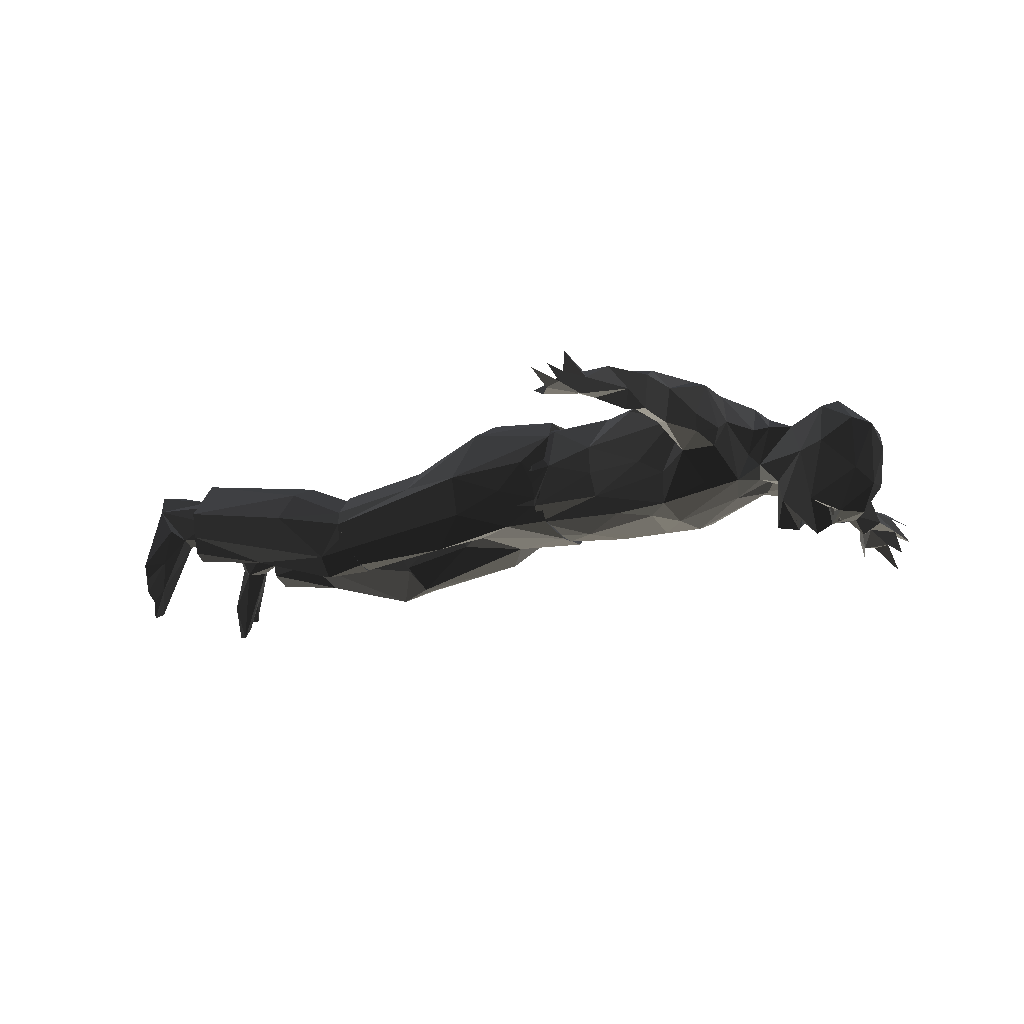
<metadata>
{"format":"obj","ext":"obj","renderer":"f3d","projection":"perspective","resolution":1024,"background":"white","views":[{"elev":-14.2,"azim":-57.4,"up":"+Y"}]}
</metadata>
<code>
v -9.659 -5.805 87.82
v -9.659 11.13 133
v -3.623 4.069 207.8
v -4.62 7.604 228.3
v -3.612 2.838 255.3
v 1.77 4.069 207.8
v 53.52 7.058 204.7
v 146.8 5.352 222.4
v 237.7 -0.5623 223.7
v -9.015 4.069 207.8
v -64.93 7.058 205.6
v -163.2 5.352 205.9
v -241.2 -0.5661 208.2
v 30.84 10.69 30.22
v 40.11 0.07879 -131.7
v 47.44 2.878 -290.2
v -38.86 10.69 30.22
v -54.47 0.06353 -130.1
v -61.79 2.878 -290.2
v -14.67 -28.85 44.09
v -6.986 62.27 33.61
v -36.33 58.36 41.15
v -39.27 49.24 65.95
v -55.96 14.27 54.95
v -51.56 -7.951 54.27
v 11.47 56.56 62.85
v 40.57 -13.19 46.2
v 7.168 60.32 49.22
v -2.413 59.2 53.17
v -30.9 53.75 110.1
v 42.79 4.368 217.6
v 30.93 -9.968 -235.2
v 23.9 -9.806 222.9
v 172.6 2.505 230.6
v 235.8 4.327 219.2
v 34.52 41.74 104.7
v -17.42 -33.71 85.33
v -46.01 36.03 -328.5
v -51.28 17.78 67.4
v -27.74 -0.0644 -131.9
v -18.17 57.25 62.47
v -73.68 -8.995 -124.8
v -31.39 -21.68 45.6
v -4.144 -33.74 59.29
v 43.19 10.07 64.95
v -56.49 -3.97 -299.3
v 54.89 34.57 175.6
v 15.83 -32.62 97.57
v 23.39 -22.55 45.42
v 15.51 -22.17 -122.3
v 6.557 -28.6 41.63
v 38.2 -11.94 61.11
v -47.34 52.02 140.3
v -45.33 -11.4 107
v 50.7 40.76 -326
v -35.97 -25.16 121.7
v 16.6 -28.2 -1.426
v 125.5 38.86 199.1
v -2.861 52.65 110.2
v -17.65 59.59 118.9
v -49.09 7.178 104.4
v -72.16 -30.91 -114.8
v 84.32 35.51 227.6
v 35.22 -25.56 168
v -46.9 28.88 101.8
v 41.49 17.78 100.3
v 39.13 -10.83 105.7
v 26.19 -30.03 131.6
v 37.57 -9.817 -311.1
v 15.75 58.83 115
v 41.75 30.17 -167.4
v 310.5 -16.96 212.8
v -73.22 8.814 -308.9
v -24.25 -11.42 -128.1
v 160.7 38.48 208.6
v 179 37.33 214.3
v -31.78 67.05 163.9
v -25.24 27.01 236.3
v 49.95 -30.07 -220.1
v -27.35 -10.83 223.1
v -40.47 16.65 -133.3
v 268 -4.35 208.8
v 35.07 9.605 -292.5
v -4.088 50.18 227.8
v 152.9 -0.1813 234.8
v 39.4 50.64 217
v 29.63 66.01 158.9
v -2.347 59.73 172.4
v 15.02 9.785 227.6
v -50.04 25.79 -264.9
v 313.7 8.318 223.3
v -73.65 -22.43 -118
v -1.577 -17.85 209.1
v -36.56 -22.8 55.18
v 56.54 -17.48 -17.64
v 213.9 31.06 210.5
v 3.5 42.48 236.2
v 159.6 22.29 236.7
v 52.21 4.421 152.6
v 60.3 -32.84 -116.2
v -51.04 26.62 -231.7
v -80.2 2.654 -183.3
v 272.5 -1.769 219.3
v -18.39 1.01 237.3
v 56.45 56.73 191.2
v 8.065 29.78 261.1
v -47.47 54.85 -4.483
v -38.29 -23.23 19.94
v 15.01 -0.6853 235.5
v -2.737 -6.151 229.8
v 17.42 26.25 238.3
v -56.77 30 -229.7
v -50.31 44.84 -318
v 80.07 12.3 235.6
v 10.67 -21.09 -53.06
v 55.98 22.48 -10.46
v 27.38 -22.39 54.91
v -17.3 30 245.6
v -61.47 14.81 -63.63
v 42.6 -2.961 -320.9
v 49.61 -45.11 -110.8
v 155 21.02 236.8
v 9.586 -27.5 53.64
v -11.21 -12.2 248.9
v -86.04 -35.14 -322.6
v -19.09 9.97 228.4
v 25.17 51.87 -20.53
v 7.855 67.25 7.181
v 42.46 -37.73 -328.8
v 39.98 17.23 -131.5
v 219.7 5.422 234.6
v -70.98 28.48 -323
v -17.52 -43.5 294.6
v -20.52 -36.77 293.9
v -20.78 -33.03 294.6
v -5.753 -47.05 291.2
v -17.76 -41.93 300
v -4.626 -48.46 296.8
v -55.17 4.029 54.24
v -29.67 65.86 3.384
v -53.39 36.02 -285.8
v -19.57 -29.76 256.1
v -27.84 -0.3726 -131.8
v 31.98 29.8 -278.4
v 210.7 38.82 211.1
v 33.94 16.15 -229.7
v -9.512 -24.16 326.4
v 20.61 61.51 32.27
v 277.6 27.79 215.2
v 161.7 29.01 210.1
v -39.23 57.2 63.27
v -27.85 4.031 275.8
v 35.85 -46.76 -111.2
v 56.93 36.89 227.2
v 54.16 25.08 -274.9
v -30.24 9.386 294.2
v 44.83 -6.942 50.05
v 51.95 18.65 42.13
v 49.36 -7.528 -302.1
v -49.14 15.87 -271.5
v -73.65 -22.43 -118
v -51.13 42.48 67.51
v -64.07 -29.2 -214.8
v 57.94 0.1258 -128.8
v -67.54 0.3409 -297.7
v -21.35 26 315.8
v -23.89 -13.9 318.3
v -1.238 46.91 296.5
v -20.6 38.68 291.3
v 154.5 4.876 221.5
v 57.81 -55.5 -323.7
v 29.89 12.39 -279.1
v -7.553 -43.95 261.1
v -1.236 -49.93 260.3
v -10.56 -40.81 264.7
v 42.34 -35.32 -24.02
v -71.99 -30.85 -114.8
v -63.68 -62.9 -322.2
v 102.1 8.78 209.9
v -48.37 -7.844 57.77
v 49.77 -45.03 -110.8
v 49.93 44.67 -277.9
v 62.35 -24.79 -124.6
v -52.49 36.28 52.28
v 275.8 9.901 225.1
v -23.75 -32.69 281.2
v -71.55 -67.35 -324.6
v 67.78 -47.52 -323.7
v -12.26 -38.41 290.3
v -70.3 11.03 -267.4
v -17.17 -43.52 301.8
v 20.58 -31.84 164.5
v 311.4 -0.8522 216.5
v -73.76 -35.25 -141.4
v 62.41 -11.34 -126.1
v -30.88 -32.78 -116.9
v -9.433 -43.91 265.9
v -42.34 51.18 50.93
v -66.27 16.66 -15.55
v 13.36 -42.67 294.7
v 14.52 -41.93 299.7
v 16.87 -33.71 293.9
v 1.158 -47.8 291
v 48.38 6.537 52.97
v 8.198 -45.28 294.1
v -69.12 1.78 -127.4
v 0.5006 -49.07 296.6
v -48.5 -46.19 -111.2
v 36.7 43.81 -318.9
v -69.13 23.62 -176
v 39.37 -10.87 31.86
v -15.7 7.137 -58.81
v 48.54 -51.81 -141.8
v -21.05 -20.83 -54.24
v 51.78 -2.312 -259.3
v 236.9 20.2 222.9
v -1.449 -43.12 314.2
v 2.627 5.129 330
v -9.605 22.45 326.5
v 56.92 10.47 -268.8
v -75.83 -22.81 -328.3
v 170.9 14.12 228.8
v 43.66 25.24 59.55
v 55.82 2.046 -260.4
v 40.32 17.35 -131.5
v 37.79 -13.84 -279.9
v -27.51 62.2 32.51
v 62.07 -24.48 -119.4
v 28.55 55.54 65.68
v 25.82 4.359 287.8
v -14.6 -33.28 59.04
v 169.3 9.243 218.6
v 24 2.577 276.4
v 244.5 25.08 213.7
v 17.53 20.42 321.6
v 18.72 -20.04 320.3
v -63.42 43.08 -327.6
v 19.79 36.95 291.5
v 61.33 -35.05 -144.8
v 25.41 18.76 301.8
v 56.78 8.056 -328
v 98.92 3.213 215.1
v -52.56 15.75 -130.4
v 6.134 -39.6 266.5
v 2.851 -47.41 260.1
v -2.772 -46.36 265.9
v 3.608 -45.38 265.1
v -309.1 4.749 224.9
v -65.27 -14.99 -11.32
v 36.41 -46.47 -111.2
v 42.22 -47.46 -111.5
v -63.54 31.24 -252.8
v 4.567 2.359 -56.54
v 17.68 64.24 197.1
v 14.14 -40.32 276.3
v 71.28 -36.1 -325.4
v 39.6 42.23 -278
v 41.41 17.72 -146.5
v -53.29 21.68 32.34
v -54.29 31.03 -168
v 255.1 -6.496 204.9
v 77.47 39.97 217.4
v 118.2 30.78 204.1
v -50 0.4666 -310
v 20.99 -28.63 284.4
v -2.889 -49.27 288.7
v -3.857 56.41 -10.02
v 43.17 -0.6335 -245.2
v 12.23 -44.88 301.7
v -299.2 14.92 232.2
v -2.233 -55.16 275.8
v -4.035 -46.97 244.2
v -70.63 -42.05 -316.7
v 25.13 12.65 -151.3
v 16.54 -25.86 259
v 32.99 62.88 11.33
v -79.89 -2.383 -275.6
v 15.63 -9.765 -129.2
v 67 -6.915 -278.8
v 16.63 5.993 255
v 48 -13.43 180.7
v 7.308 -12.72 249.3
v 8.976 -33.7 60.23
v -14.16 28.67 262.7
v -61.32 -50.24 -142.6
v 31.62 34.54 -330
v -62.11 -0.5467 -323.2
v 285.1 11.26 215.6
v -51.4 8.497 59.73
v 55.91 3.803 -303.6
v 237.1 12.62 209.7
v -45.17 6.113 -279.2
v -45.58 -11.06 -231.6
v 69.23 8.18 -233.5
v -61.13 -43.17 -109.7
v -74 -22.74 -123.2
v 44.57 7.194 58.35
v 55.75 24.85 -309.8
v 37.99 39.03 60.56
v 58.08 -0.2879 -128.7
v -50.91 26.48 60.43
v 48.39 26.65 48.55
v 302.6 20.37 226
v -34.04 10.65 -151.4
v 19.17 -33.02 -117.1
v -83.54 17.77 -275.2
v 55.98 17.63 223.8
v -26.58 53.82 61.28
v 49.35 -64.67 -328
v -75.54 -53.49 -323
v 133.7 25.57 207
v -61.38 -43.48 -109.6
v -74.3 -9.486 -124.5
v 62.91 -11.2 -126
v -58.94 47.52 -276.2
v 51.38 -21.54 -279.3
v -68.81 2.385 -127.5
v -48.55 -12.39 52.33
v -74.29 -15.3 -277.1
v 60.12 -33.95 -318.7
v 18.38 -29.87 -117.9
v 33.92 51.81 44.54
v -36.85 23.87 -169.4
v -44.87 40.25 61.38
v -61.78 34.56 186.7
v 19.21 53.01 60.76
v 2.392 67.35 43.64
v 62.07 -24.48 -119.4
v 34.89 28.88 -70.95
v -74 -22.74 -123.2
v -50.88 -37.35 -37.02
v -138.3 48.69 210.2
v 27.36 24.96 -183.6
v -74.53 -19.51 -313.9
v 40.39 34.52 -285.2
v -38.97 -12.11 200
v 13.06 31.8 -43.6
v -42.38 -24.55 166.2
v -54.47 -3.549 172.1
v 123.8 36.57 213.2
v 50.4 29.51 -253.8
v 27.82 57.21 39.39
v -64.85 7.629 195.5
v -109.5 17.4 205.4
v -79.07 16.56 215.1
v -86.28 28.01 218.5
v -10.29 -31.75 163.4
v 207.8 -6.309 224.2
v -69.34 54.2 218.7
v -49.41 29.43 225.5
v -40.46 51.68 218.4
v -61.95 21.8 224.5
v 43.79 41.41 67.22
v 186.1 26.36 237.5
v -62.17 61.36 204
v -21.94 66.01 195.6
v -28.44 -29.32 148.3
v -95.08 23.22 190.9
v 157.1 19.37 221.6
v -76.66 62.67 194.7
v 44.08 28.46 -230
v -56.59 10.41 218.1
v 274.7 5.057 210
v -59.09 20.49 187.9
v -57.44 7.559 152.7
v -3.471 53.77 59.67
v -58.56 0.6828 -259.7
v 16.39 -0.6987 -132.3
v 278 -11.6 195.1
v -111.2 45.53 188.5
v 62.29 13.15 -170.1
v -67.84 26.93 -274
v -127.2 54.34 195.3
v -65.72 -21.29 -277.4
v -47.79 -9.942 33.37
v -154.1 25.28 191.6
v -170 43.2 188.8
v -116.3 40.83 212.8
v 48.06 -65.68 -322
v 42.36 -47.39 -111.5
v -186.9 20.9 217.4
v -155.1 15.03 213.4
v -166.2 37.54 186.1
v 51.38 60.92 204.5
v -212.7 30.82 215.8
v -165.6 36.22 221.3
v -174.8 10.19 208.4
v 66.07 -16.77 -329.8
v -246.1 17.7 215.6
v -4.323 11.04 -39.16
v 68.74 4.037 229.8
v -252.8 10.97 221.4
v 60.38 -32.9 -116.1
v 38.15 25.14 -232.9
v -83.08 -45.98 -323.8
v 277.7 22.12 221.6
v -219.4 6.902 208.8
v -88.51 -23.19 -323.8
v -242.4 6.784 202.5
v -63.6 -3.302 -252.8
v -60.18 -44.23 -328.4
v -44.02 31.57 -63.63
v -14.62 -22.82 -19.3
v -285.5 -0.3559 219.8
v -250.4 0.7453 215.9
v 258.3 2.061 199.1
v -262.9 12.02 213.6
v 35.29 16.06 -261.7
v 70.93 -17.01 -320.6
v -58.4 1.846 23.99
v 158.1 33.8 207.9
v -59.32 22.45 46.22
v -48.29 -45.42 -111.1
v 105.2 22.62 224
v -272.6 1.088 191.7
v -23.34 33.73 -43.97
v -290.7 -0.2267 189.5
v 55.77 0.5462 194.7
v 59.32 -47.01 -327
v -39.78 17.27 -133.4
v -273.9 -3.464 200.3
v -5.01 -12.84 -24.84
v 47.6 -7.945 22.76
v 52.11 13.03 -63.59
v 40.07 -9.066 56.95
v -302.5 -6.007 205.8
v 28.96 16.23 -134
v -45.9 33.57 -277.6
v 43.52 -1.927 -282.6
v -31.22 -30.68 -116.7
v 15.16 -5.685 -131.1
v 62.39 -24.8 -124.6
v 35.88 46.89 63.66
v 125.1 36.35 227.1
v 37.76 7.81 -265.8
v 65.15 26.06 -278
v -286.9 -3.896 211
v -313.7 2.392 215.4
v 46.77 27.34 225
v 115.9 13.02 237.2
v -51.49 18.41 -130.5
v -26.97 -21.43 -122.1
v 47.83 -2.613 -254.4
v -285.4 5.947 223.1
v 29.13 15.31 -134
v 277.6 27.79 215.2
v -309.1 4.749 224.9
v 255.1 -6.496 204.9
v 302.6 20.37 226
v 278 -11.6 195.1
v 277.7 22.12 221.6
v -285.5 -0.3559 219.8
v -250.4 0.7453 215.9
v 258.3 2.061 199.1
v -262.9 12.02 213.6
v -272.6 1.088 191.7
v -273.9 -3.464 200.3
v -286.9 -3.896 211
v -313.7 2.392 215.4
v -285.4 5.947 223.1
v -309.1 4.749 224.9
v -285.5 -0.3559 219.8
v -286.9 -3.896 211
v -313.7 2.392 215.4
v -285.4 5.947 223.1
g group0
g group1
f 265 233 275
f 236 218 235
f 234 291 406
f 341 361 335
f 265 240 230
f 80 93 347
f 236 235 240
f 419 256 388
f 169 166 156
f 240 235 238
f 234 406 363
f 219 147 167
f 160 264 46
f 219 167 166
f 25 318 375
f 179 242 440
f 273 178 187
f 309 419 129
f 87 88 70
f 165 46 273
f 73 334 398
f 352 345 346
f 399 415 405
f 185 193 103
f 39 25 139
f 406 261 82
f 23 39 184
f 45 66 433
f 131 354 216
f 265 230 233
f 346 345 344
f 39 61 318
f 152 156 186
f 169 156 152
f 230 238 280
f 232 150 76
f 98 359 354
f 407 389 270
f 271 255 247
f 345 343 344
f 64 99 67
f 271 197 142
f 433 70 26
f 240 238 230
f 166 167 156
f 236 240 265
f 156 167 186
f 219 166 168
f 235 219 168
f 235 168 238
f 168 166 169
f 26 41 29
f 103 35 185
f 377 332 386
f 35 131 185
f 252 372 141
f 378 344 382
f 325 360 370
f 418 47 281
f 186 271 142
f 67 66 45
f 101 112 141
f 244 255 275
f 263 340 75
f 372 190 132
f 245 244 275
f 217 269 266
f 147 218 236
f 218 147 219
f 335 83 286
f 147 217 191
f 39 318 25
f 286 241 55
f 217 236 269
f 152 186 142
f 238 106 280
f 159 171 379
f 169 152 284
f 113 237 38
f 106 168 284
f 238 168 106
f 168 169 284
f 233 230 280
f 373 332 377
f 320 409 256
f 31 391 418
f 59 41 26
f 63 262 434
f 174 245 272
f 30 53 65
f 22 23 198
f 357 347 68
f 347 192 68
f 364 343 339
f 398 334 125
f 364 339 365
f 361 394 335
f 381 382 387
f 222 232 354
f 389 392 270
f 287 264 38
f 338 357 56
f 343 358 344
f 340 311 150
f 105 47 311
f 291 35 261
f 360 325 53
f 47 418 179
f 218 219 235
f 112 252 141
f 263 105 340
f 58 98 34
f 287 38 237
f 440 122 85
f 288 363 193
f 70 88 59
f 33 31 281
f 339 338 54
f 114 414 440
f 31 418 281
f 189 271 186
f 189 266 271
f 36 87 70
f 159 320 171
f 33 281 64
f 83 69 286
f 271 266 255
f 348 131 35
f 335 408 83
f 124 272 282
f 93 33 192
f 266 265 255
f 26 29 28
f 264 160 141
f 440 98 58
f 409 159 290
f 400 367 165
f 245 275 272
f 44 48 49
f 429 159 69
f 167 191 186
f 255 265 275
f 21 29 227
f 197 174 142
f 149 363 288
f 47 105 36
f 247 255 244
f 185 288 193
f 174 272 142
f 311 179 85
f 170 34 348
f 395 310 401
f 364 325 358
f 414 63 434
f 185 396 91
f 281 47 99
f 284 152 104
f 54 338 56
f 152 142 124
f 234 76 145
f 124 142 272
f 346 344 378
f 80 110 93
f 43 37 20
f 44 49 51
f 275 282 272
f 275 233 282
f 409 241 388
f 411 75 222
f 46 178 273
f 392 405 404
f 342 433 148
f 367 46 165
f 27 157 211
f 56 357 37
f 104 152 124
f 61 54 318
f 233 280 282
f 347 93 192
f 171 320 419
f 414 434 440
f 125 334 395
f 437 407 444
f 411 263 75
f 52 45 204
f 30 65 23
f 69 379 129
f 34 354 131
f 149 288 396
f 386 382 381
f 73 398 132
f 318 54 43
f 60 30 23
f 406 82 363
f 269 265 266
f 191 266 189
f 34 131 348
f 66 36 433
f 220 298 290
f 377 386 385
f 150 170 76
f 184 24 259
f 334 165 273
f 122 34 85
f 268 443 429
f 53 325 65
f 29 41 227
f 354 96 216
f 356 77 60
f 64 67 68
f 192 33 64
f 338 80 347
f 379 309 129
f 105 87 36
f 55 335 209
f 90 101 141
f 322 433 342
f 385 381 392
f 147 236 217
f 122 58 34
f 191 217 266
f 367 160 46
f 167 147 191
f 83 429 69
f 37 44 20
f 256 409 388
f 220 155 298
f 379 171 309
f 191 189 186
f 76 170 145
f 269 236 265
f 39 24 184
f 282 110 124
f 370 373 377
f 440 434 359
f 96 76 234
f 280 89 109
f 192 64 68
f 68 67 48
f 56 37 43
f 60 23 41
f 124 110 104
f 302 433 322
f 77 355 30
f 261 103 82
f 67 99 66
f 389 385 392
f 384 254 87
f 381 397 405
f 334 273 395
f 359 411 222
f 47 66 99
f 409 290 55
f 351 349 355
f 280 106 111
f 419 188 256
f 45 302 204
f 325 364 365
f 280 111 89
f 282 280 109
f 242 114 440
f 52 204 157
f 110 282 109
f 264 287 401
f 160 90 141
f 97 284 118
f 376 358 377
f 118 78 84
f 106 284 97
f 54 56 43
f 378 382 386
f 355 360 53
f 395 401 221
f 118 126 78
f 97 118 84
f 439 111 86
f 224 220 290
f 89 111 439
f 234 363 149
f 65 39 23
f 75 150 232
f 141 372 132
f 398 395 221
f 216 234 149
f 132 190 165
f 120 129 388
f 349 346 378
f 284 104 118
f 118 104 126
f 37 68 48
f 131 216 185
f 409 55 241
f 376 377 383
f 391 114 242
f 360 332 373
f 85 34 170
f 111 106 97
f 273 187 310
f 185 216 396
f 338 347 357
f 261 35 103
f 345 362 343
f 132 165 73
f 351 355 356
f 69 159 379
f 126 80 350
f 126 104 80
f 150 311 170
f 396 288 91
f 114 63 414
f 350 349 351
f 350 80 362
f 350 352 349
f 352 350 362
f 365 54 61
f 78 350 351
f 145 348 35
f 78 126 350
f 69 120 286
f 59 60 41
f 141 132 237
f 84 78 351
f 291 261 406
f 408 435 83
f 120 241 286
f 104 110 80
f 435 268 83
f 47 36 66
f 360 355 332
f 88 60 59
f 383 377 389
f 111 97 86
f 33 109 89
f 132 398 221
f 93 109 33
f 429 215 290
f 110 109 93
f 145 35 291
f 86 97 254
f 170 348 145
f 97 84 254
f 357 68 37
f 309 171 419
f 311 85 170
f 84 351 356
f 154 86 262
f 63 154 262
f 262 86 384
f 262 384 105
f 391 307 114
f 307 154 114
f 262 105 263
f 24 39 139
f 439 307 31
f 307 439 154
f 86 254 384
f 33 89 31
f 89 439 31
f 31 307 391
f 154 439 86
f 114 154 63
f 392 444 270
f 179 440 85
f 381 387 397
f 377 385 389
f 397 399 405
f 386 381 385
f 440 58 122
f 173 174 197
f 175 173 197
f 98 354 34
f 65 365 61
f 271 247 197
f 352 362 345
f 298 335 55
f 65 61 39
f 247 246 197
f 77 30 60
f 325 365 65
f 41 22 227
f 358 370 377
f 254 84 88
f 336 80 338
f 356 355 77
f 440 359 98
f 343 338 339
f 75 340 150
f 55 209 286
f 145 291 234
f 399 389 407
f 190 400 165
f 38 141 113
f 399 407 415
f 397 376 399
f 332 378 386
f 387 376 397
f 376 383 399
f 216 96 234
f 137 138 134
f 207 200 203
f 207 201 200
f 201 202 200
f 178 264 401
f 363 82 72
f 133 134 136
f 120 69 129
f 137 134 135
f 134 138 136
f 200 205 203
f 159 409 320
f 67 45 52
f 129 419 388
f 48 67 49
f 241 120 388
f 52 27 49
f 359 434 411
f 401 310 187
f 355 53 30
f 290 298 55
f 394 146 335
f 155 335 298
f 395 273 310
f 178 401 187
f 355 378 332
f 281 99 64
f 354 232 96
f 264 141 38
f 392 404 444
f 84 356 88
f 141 237 113
f 398 125 395
f 254 88 87
f 362 80 336
f 262 263 434
f 73 165 334
f 387 382 376
f 36 70 433
f 429 290 159
f 343 336 338
f 355 349 378
f 215 224 290
f 23 184 198
f 103 363 72
f 418 242 179
f 83 268 429
f 222 75 232
f 82 103 72
f 41 23 22
f 155 341 335
f 37 48 44
f 70 59 26
f 288 185 91
f 365 339 54
f 358 325 370
f 52 157 27
f 360 373 370
f 132 287 237
f 46 264 178
f 26 28 148
f 88 356 60
f 381 405 392
f 45 433 302
f 146 408 335
f 74 212 40
f 62 161 313
f 249 62 313
f 430 212 74
f 402 317 441
f 402 119 317
f 331 403 214
f 402 107 119
f 119 199 313
f 249 331 295
f 422 390 214
f 403 422 214
f 212 416 40
f 249 295 62
f 295 331 413
f 413 214 430
f 249 108 331
f 327 151 140
f 119 313 317
f 331 214 413
f 40 416 420
f 161 62 330
f 416 441 420
f 416 402 441
f 107 199 119
f 95 423 116
f 276 327 128
f 276 128 127
f 267 390 253
f 353 276 116
f 423 158 116
f 393 328 183
f 130 337 427
f 329 337 130
f 328 393 314
f 314 424 164
f 115 153 321
f 232 76 96
f 140 402 416
f 127 267 337
f 433 26 148
f 199 249 313
f 390 212 430
f 214 390 430
f 344 358 382
f 128 267 127
f 158 353 116
f 57 423 176
f 423 95 176
f 337 267 253
f 410 108 249
f 283 231 123
f 231 94 123
f 289 162 301
f 117 423 57
f 108 231 403
f 403 57 422
f 324 151 308
f 308 151 366
f 151 229 366
f 162 324 301
f 362 336 343
f 162 151 324
f 283 117 57
f 94 231 108
f 425 158 423
f 117 425 423
f 412 180 410
f 180 94 108
f 410 180 108
f 353 229 276
f 297 353 158
f 229 151 327
f 231 283 57
f 231 57 403
f 229 327 276
f 229 326 366
f 343 364 358
f 128 140 267
f 162 412 199
f 140 151 107
f 390 416 212
f 140 107 402
f 412 410 199
f 410 249 199
f 108 403 331
f 162 199 107
f 390 267 416
f 151 162 107
f 128 327 140
f 299 353 223
f 353 297 223
f 117 283 123
f 229 299 326
f 229 353 299
f 443 215 429
f 162 289 412
f 425 297 158
f 267 140 416
f 287 132 221
f 289 180 412
f 287 221 401
f 368 278 274
f 445 368 274
f 225 445 258
f 213 100 239
f 228 195 432
f 300 225 258
f 71 274 333
f 274 278 333
f 79 316 226
f 258 445 274
f 100 432 239
f 251 181 213
f 181 100 213
f 285 196 293
f 196 143 292
f 143 304 292
f 194 285 163
f 194 163 277
f 208 196 285
f 250 251 213
f 432 195 239
f 305 250 213
f 292 304 323
f 206 42 102
f 196 292 293
f 32 79 226
f 258 274 71
f 300 371 294
f 32 213 79
f 239 195 294
f 195 300 294
f 371 258 71
f 50 305 32
f 278 50 32
f 172 278 32
f 213 239 79
f 305 213 32
f 333 278 172
f 300 258 371
f 71 257 182
f 294 436 279
f 294 182 436
f 294 371 182
f 79 239 279
f 316 79 279
f 71 333 257
f 172 32 226
f 239 294 279
f 333 172 144
f 371 71 182
f 333 144 257
f 210 206 102
f 95 116 314
f 176 121 380
f 390 115 253
f 422 57 115
f 115 57 153
f 116 276 424
f 177 312 285
f 177 285 194
f 42 92 296
f 57 176 153
f 153 176 380
f 127 337 329
f 176 95 121
f 253 321 431
f 164 329 130
f 424 329 164
f 121 95 393
f 337 431 427
f 337 253 431
f 424 276 329
f 116 424 314
f 390 422 115
f 253 115 321
f 276 127 329
f 393 95 314
f 196 442 143
f 319 163 374
f 243 206 210
f 320 188 419
f 323 260 315
f 260 210 315
f 210 306 315
f 194 277 306
f 102 194 306
f 42 194 102
f 323 243 260
f 243 210 260
f 304 243 323
f 340 105 311
f 296 177 194
f 312 208 285
f 323 428 292
f 143 81 304
f 81 243 304
f 42 296 194
f 428 323 315
f 210 102 306
f 277 163 319
f 163 285 293
f 163 293 374
f 374 293 292
f 405 437 404
f 418 391 242
f 382 358 376
f 335 286 209
f 407 270 444
f 67 52 49
f 399 383 389
f 349 352 346
f 354 359 222
f 404 437 444
f 188 320 256
f 396 216 149
f 105 384 87
f 47 179 311
f 434 263 411
f 363 103 193
f 454 448 450
f 448 454 450
f 453 457 458
f 451 446 449
f 456 455 457
f 458 455 460
f 446 451 449
f 453 456 457
f 453 458 452
f 457 455 458
f 452 458 460
f 465 462 461
f 462 465 461
f 462 463 464
f 463 462 464

</code>
